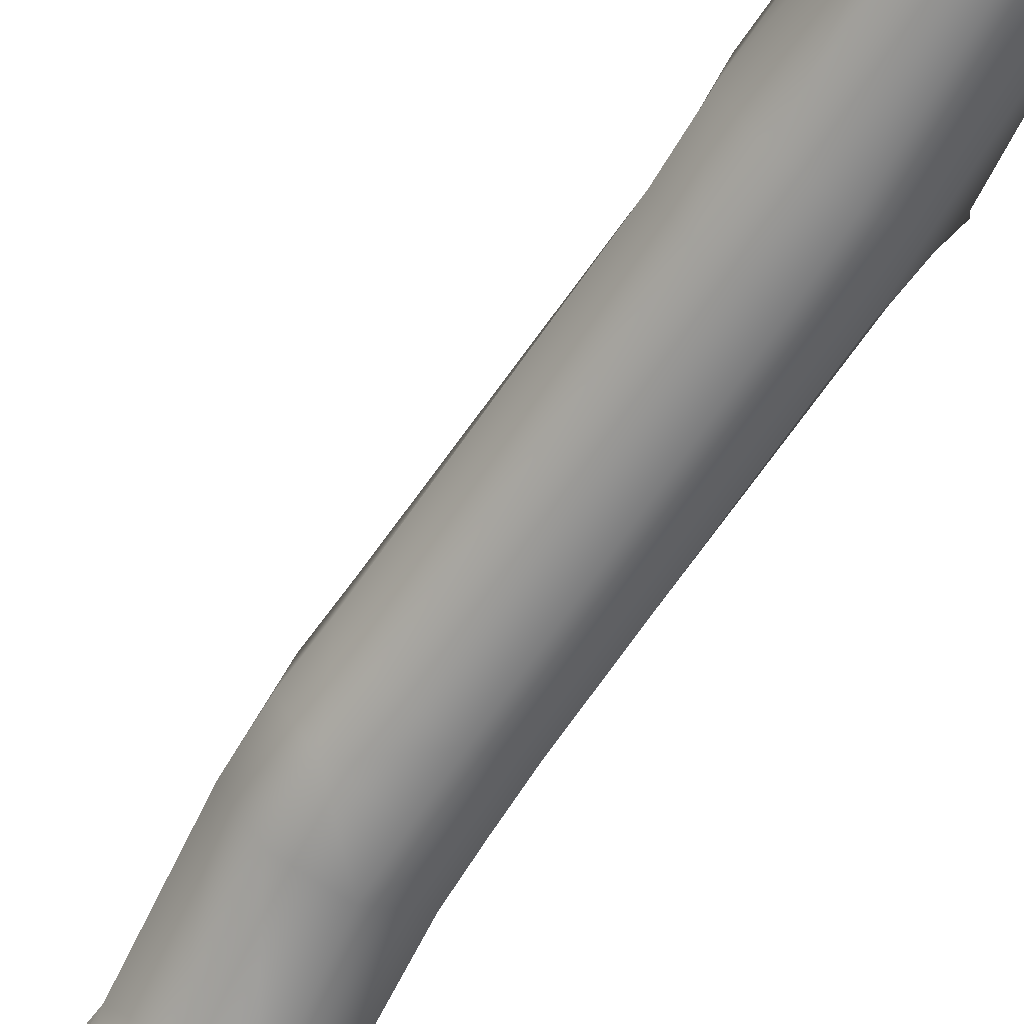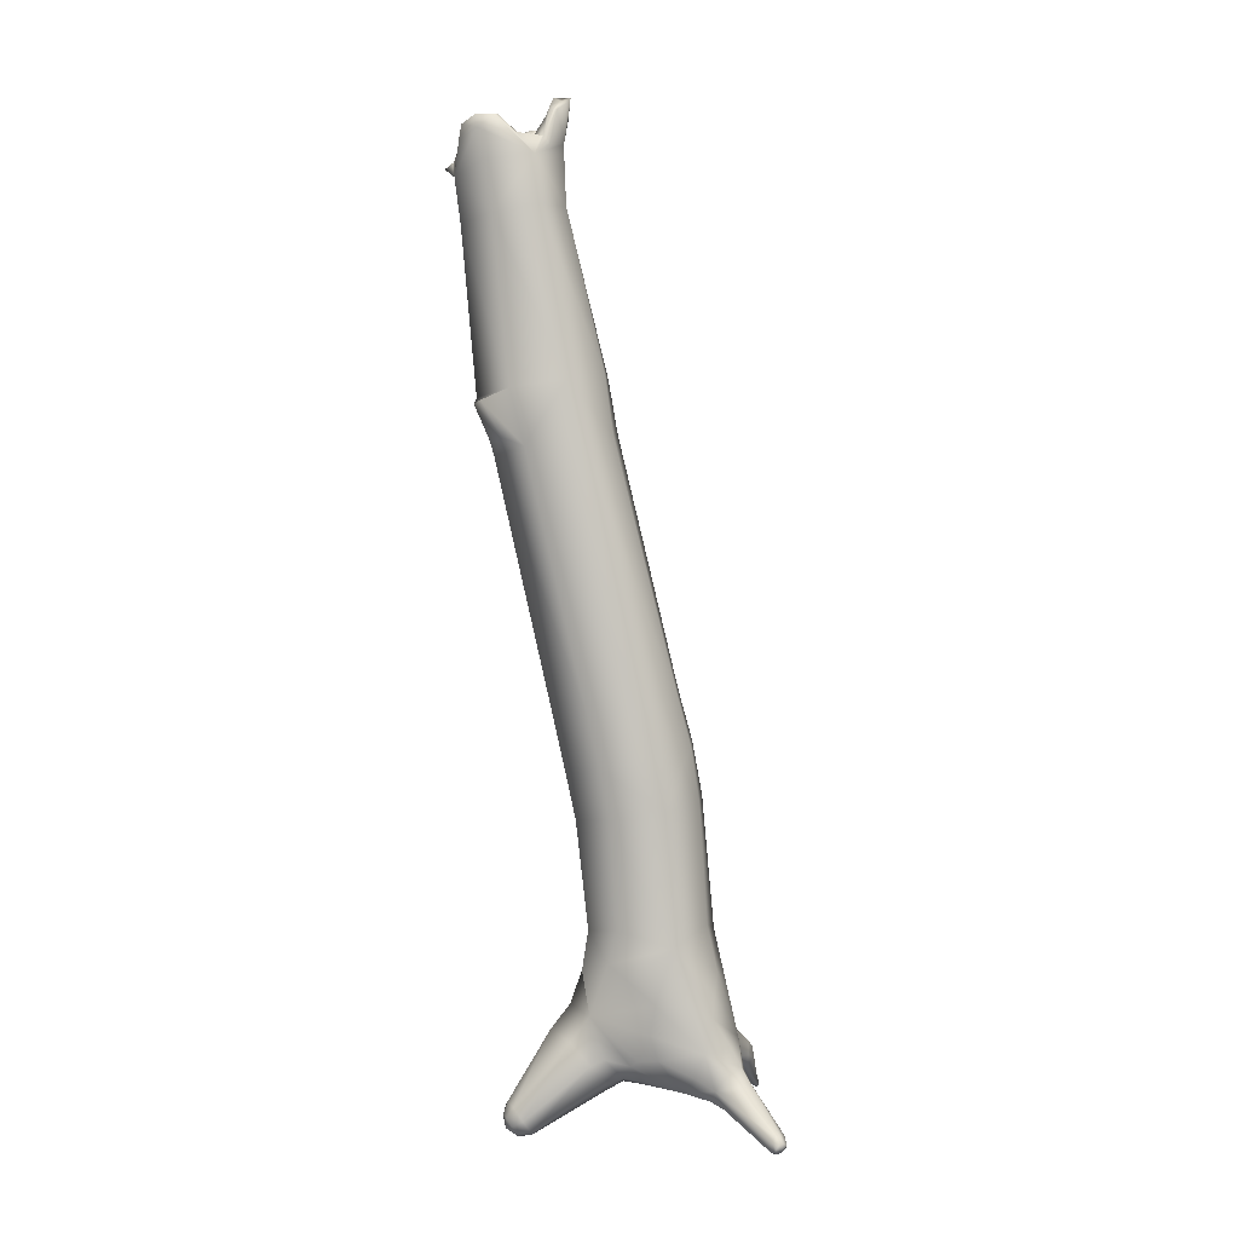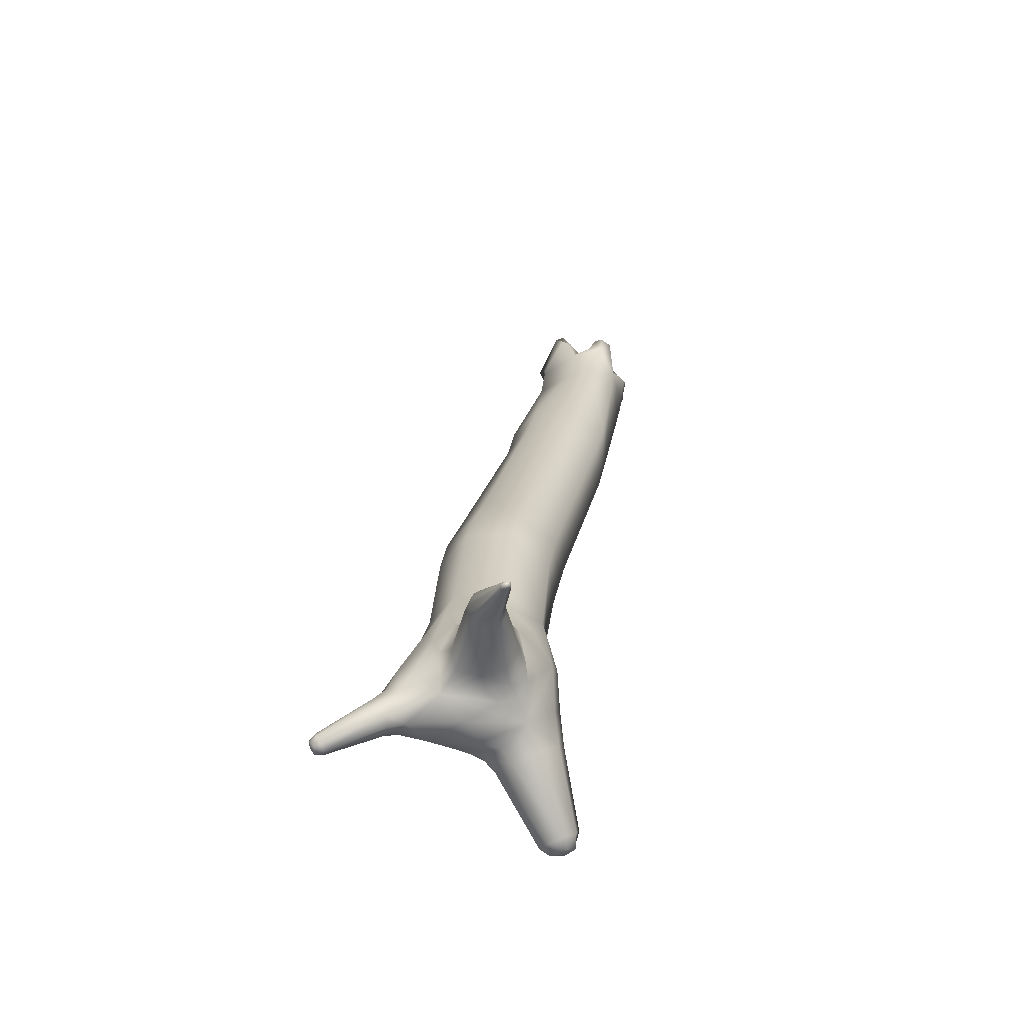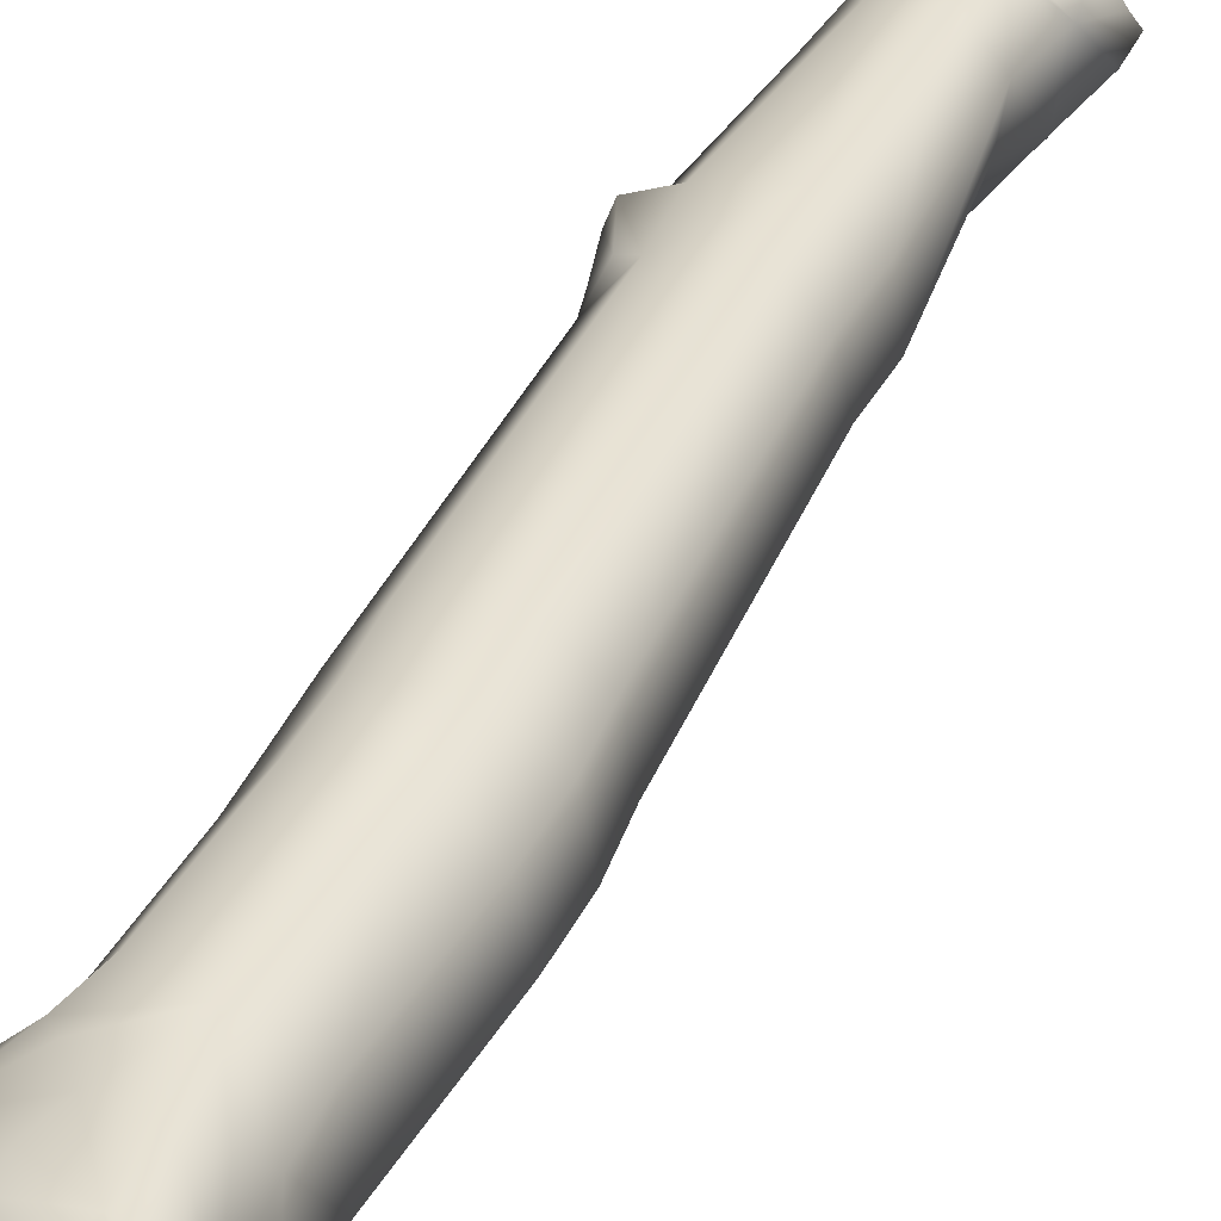
<metadata>
{"format":"obj","ext":"obj","renderer":"f3d","projection":"perspective","resolution":1024,"background":"white","views":[{"elev":-66.9,"azim":159.5,"up":"+Z"},{"elev":4.5,"azim":-7.3,"up":"+Y"},{"elev":-60.9,"azim":130.2,"up":"+Y"},{"elev":41.8,"azim":33.1,"up":"+Z"}]}
</metadata>
<code>
o Cube.011_Cube.015
v 0.02889 0.1404 0.04032
v -0.1361 0.01193 -0.04912
v 0.01679 0.09084 0.08095
v -0.1027 -0.01723 -0.000416
v -0.05307 0.1066 0.07366
v -0.108 0.153 0.04847
v -0.129 0.02617 0.04501
v -0.1727 0.06019 -0.01029
v -0.2314 -0.05468 0.02177
v 0.122 -0.07281 -0.1838
v -0.04998 0.03804 0.07323
v -0.08027 0.0261 0.05118
v -0.151 1.154 -0.03884
v -0.04576 0.02277 -0.07501
v -0.05939 -0.006785 0.01765
v -0.02256 -0.01124 0.005828
v 0.0497 0.07529 -0.000385
v 0.0301 0.1166 -0.04961
v 0.08889 -0.05403 0.1504
v -0.03443 0.002295 -0.03833
v -0.01075 0.1498 -0.07367
v -0.1297 0.1329 -0.03155
v -0.08044 0.08359 -0.08736
v 0.06861 -0.02395 -0.106
v 0.09465 -0.006137 -0.09578
v 0.08783 0.01672 -0.1232
v 0.06036 -0.005795 -0.1329
v 0.01246 -0.006159 -0.05043
v 0.04928 0.02697 -0.03385
v 0.03542 0.06649 -0.07806
v -0.004679 0.02692 -0.09804
v 0.07827 -0.06114 0.1375
v 0.07679 -0.04488 0.1486
v 0.08829 -0.03671 0.1428
v 0.09655 -0.05065 0.1349
v 0.02563 -0.02077 0.05681
v 0.01796 0.002773 0.09053
v 0.05228 0.02887 0.08272
v 0.05532 0.002486 0.04603
v -0.2224 0.772 -0.08382
v -0.1126 0.7881 -0.1015
v -0.09533 0.7992 0.000882
v -0.2052 0.7855 0.01367
v -0.2658 1.05 -0.1051
v -0.1672 1.058 -0.1267
v -0.1493 1.077 -0.02935
v -0.2422 1.068 -0.00906
v -0.14 0.3875 -0.05706
v -0.02641 0.4099 -0.08118
v -0.003684 0.4181 0.03535
v -0.1189 0.3961 0.05983
v 0.1182 -0.07192 -0.174
v 0.1241 -0.06928 -0.176
v 0.1202 -0.06302 -0.1816
v 0.1123 -0.0662 -0.1824
v -0.1991 -0.06462 0.01963
v -0.2175 -0.04811 -0.008238
v -0.229 -0.02209 0.01608
v -0.2126 -0.04 0.04462
v -0.2178 1.124 -0.05391
v -0.1917 1.158 -0.1242
v -0.284 1.134 -0.06963
v -0.2392 1.172 -0.04988
v -0.2052 1.115 -0.0741
v -0.1962 1.115 -0.09391
v -0.2267 1.116 -0.08285
v -0.1877 1.123 -0.0633
v -0.2571 1.188 -0.03624
v -0.2768 1.158 -0.05334
v -0.2122 1.164 -0.01374
v -0.2594 1.17 -0.01855
v -0.2454 1.133 -0.096
v -0.276 1.127 -0.1103
v -0.231 1.13 -0.1375
v -0.1522 1.209 -0.06194
v -0.1772 1.162 -0.02198
v -0.1693 1.191 -0.06949
v -0.1505 1.183 -0.09861
v -0.2544 1.149 -0.134
v -0.2668 1.152 -0.12
v -0.27 1.149 -0.1238
v -0.2725 1.146 -0.1076
v -0.2586 1.15 -0.1171
v -0.1831 1.184 -0.139
v -0.1822 1.16 -0.1391
v -0.2047 1.154 -0.1429
v -0.1704 1.154 -0.12
v 0.01651 0.1981 0.03849
v 0.02091 0.1163 0.06871
v 0.04631 0.1114 0.01479
v -0.1788 1.112 -0.1319
v -0.01018 0.1965 -0.06845
v -0.1172 0.1876 -0.04237
v -0.1073 0.1187 -0.07322
v 0.0813 -0.05152 0.1536
v -0.01291 0.1071 0.08722
v 0.03951 0.05365 0.07896
v 0.04688 0.1157 -0.02611
v 0.09133 -0.04579 0.1517
v -0.08473 0.135 0.06363
v -0.05918 0.06924 0.07122
v -0.1113 0.04057 -0.06362
v -0.0827 -0.006767 -0.00063
v -0.1509 1.142 -0.03757
v -0.1124 0.03441 0.04724
v -0.1471 0.08932 -0.01911
v -0.09856 0.1972 0.05825
v -0.1366 0.1396 0.01819
v 0.05392 0.02798 0.02228
v -0.251 1.131 -0.01051
v 0.005142 -0.0142 0.03597
v -0.005563 0.01669 0.08143
v 0.09461 -0.05403 0.144
v -0.07237 0.03417 0.05952
v -0.05756 0.002835 0.04552
v -0.04427 0.1221 -0.08635
v -0.05653 0.04419 -0.08197
v -0.02606 0.03052 -0.08818
v -0.04723 0.009388 -0.05675
v -0.0444 -0.01068 0.00814
v -0.02967 -0.004642 -0.02268
v 0.0272 0.08608 -0.06447
v 0.08465 -0.05983 0.146
v 0.01401 0.1335 -0.05932
v 0.04735 0.04301 -0.01268
v -0.01146 0.003426 -0.03722
v -0.2743 1.103 -0.108
v 0.1183 -0.07138 -0.1853
v 0.1225 -0.06894 -0.1846
v 0.124 -0.07245 -0.1815
v 0.1194 -0.07408 -0.1814
v -0.2254 -0.04833 0.0372
v -0.2348 -0.03674 0.01868
v -0.2313 -0.05594 0.005003
v -0.2168 -0.06484 0.02235
v -0.1089 -0.000685 0.03183
v -0.1139 -0.01093 -0.03314
v -0.157 0.04047 -0.04048
v -0.1526 0.05242 0.02869
v 0.05875 -0.01968 -0.1199
v 0.08006 -0.02673 -0.1137
v 0.0829 -0.02103 -0.09501
v 0.1032 -0.01439 -0.1102
v 0.09646 0.009761 -0.1065
v 0.09736 0.003976 -0.1327
v 0.07195 0.009946 -0.1326
v 0.07172 -0.01389 -0.1392
v -0.004568 0.004149 -0.07524
v 0.03442 0.002097 -0.03041
v 0.05003 0.05438 -0.05112
v 0.01163 0.05856 -0.09909
v 0.08939 -0.05866 0.1333
v 0.07105 -0.05265 0.1439
v 0.08126 -0.03798 0.1457
v 0.09495 -0.04046 0.1372
v 0.04027 -0.02876 0.07254
v 0.03012 -0.006682 0.09897
v 0.06055 0.01311 0.09086
v 0.06543 -0.01048 0.06467
v 0.04121 -0.01354 0.04313
v 0.01557 -0.01416 0.07716
v 0.03349 0.02237 0.09448
v 0.05976 0.01909 0.06007
v -0.2386 0.774 -0.03599
v -0.2326 0.8426 -0.09067
v -0.1704 0.7767 -0.1228
v -0.1267 0.8582 -0.1069
v -0.08237 0.7984 -0.05403
v -0.1052 0.8743 -0.004026
v -0.1403 0.7977 0.04025
v -0.2229 0.8564 0.008466
v -0.277 1.055 -0.05216
v -0.2141 1.051 -0.1338
v -0.1523 1.065 -0.08122
v -0.1874 1.077 0.005865
v -0.1554 0.3854 0.00639
v -0.1508 0.4434 -0.05901
v -0.08861 0.3961 -0.09279
v -0.1294 0.3269 -0.0534
v -0.04234 0.469 -0.08176
v 0.008171 0.418 -0.02942
v -0.01418 0.3431 -0.0783
v -0.01966 0.4789 0.03292
v -0.05643 0.4079 0.07248
v 0.006565 0.3491 0.03612
v -0.1324 0.4531 0.0565
v -0.108 0.3341 0.06366
v 0.1145 -0.07078 -0.1775
v 0.122 -0.0721 -0.1744
v 0.1228 -0.06491 -0.18
v 0.1151 -0.06105 -0.184
v -0.2012 -0.05709 0.03805
v -0.2044 -0.06112 0.001643
v -0.2289 -0.03025 -0.00389
v -0.2235 -0.02436 0.03612
v -0.1948 1.128 -0.1091
v -0.185 1.152 -0.06667
v -0.2286 1.145 -0.05331
v -0.2368 1.123 -0.09209
v -0.1625 1.151 -0.1063
v -0.1817 1.161 -0.02049
v -0.2146 1.125 -0.1399
v -0.2843 1.132 -0.06287
v -0.1935 1.112 -0.08032
v -0.1929 1.112 -0.05785
v -0.2087 1.116 -0.06542
v -0.2116 1.116 -0.07309
v -0.1993 1.129 -0.05013
v -0.231 1.124 -0.06346
v -0.2095 1.114 -0.09596
v -0.1869 1.116 -0.08194
v -0.2606 1.187 -0.02643
v -0.2505 1.186 -0.04217
v -0.2337 1.186 -0.02044
v -0.2728 1.179 -0.04802
v -0.2673 1.166 -0.05834
v -0.2082 1.166 -0.03046
v -0.2793 1.157 -0.04529
v -0.2203 1.166 -0.006223
v -0.2768 1.135 -0.1147
v -0.2513 1.141 -0.09964
v -0.2395 1.137 -0.137
v -0.2869 1.132 -0.07498
v -0.2685 1.141 -0.07528
v -0.295 1.126 -0.07843
v -0.2292 1.132 -0.1195
v -0.2386 1.122 -0.1389
v -0.145 1.207 -0.05989
v -0.1611 1.214 -0.06581
v -0.1441 1.217 -0.08718
v -0.166 1.194 -0.02019
v -0.1403 1.19 -0.08905
v -0.1701 1.151 -0.02341
v -0.1727 1.188 -0.04877
v -0.1626 1.184 -0.09092
v -0.2685 1.142 -0.1225
v -0.2533 1.146 -0.1122
v -0.2474 1.144 -0.1356
v -0.2722 1.141 -0.09856
v -0.2674 1.151 -0.1226
v -0.2627 1.151 -0.1188
v -0.2579 1.151 -0.1321
v -0.2705 1.15 -0.1123
v -0.2588 1.149 -0.135
v -0.2542 1.149 -0.1274
v -0.274 1.145 -0.1113
v -0.2661 1.151 -0.1086
v -0.178 1.18 -0.148
v -0.1858 1.179 -0.1329
v -0.1751 1.184 -0.1323
v -0.1971 1.179 -0.1457
v -0.1815 1.158 -0.1202
v -0.2025 1.157 -0.1325
v -0.2015 1.155 -0.1488
v -0.1674 1.152 -0.1257
v -0.08704 0.006918 0.03437
v -0.07997 0.001757 -0.04523
v -0.1336 0.07337 -0.05475
v -0.1287 0.08554 0.03269
v 0.06947 -0.02481 -0.1281
v 0.09365 -0.02623 -0.1074
v 0.1044 -0.002291 -0.1193
v 0.0826 1.6e-05 -0.142
v 0.09021 -0.05864 0.1427
v 0.08046 -0.057 0.1504
v 0.08513 -0.04609 0.154
v 0.09567 -0.04856 0.1479
v 0.05369 -0.02313 0.0637
v 0.03003 -0.02167 0.08741
v 0.04388 0.008264 0.09927
v 0.06722 0.003672 0.07379
v -0.2842 1.114 -0.05769
v -0.2166 1.108 -0.1391
v -0.1518 1.131 -0.1041
v -0.1897 1.138 -0.003324
v 0.1176 -0.07314 -0.1833
v 0.1221 -0.07425 -0.1806
v 0.1239 -0.06917 -0.182
v 0.1202 -0.06945 -0.186
v -0.2176 -0.05873 0.0345
v -0.22 -0.06344 0.009512
v -0.2343 -0.04238 0.006864
v -0.2323 -0.03786 0.03193
v -0.143 0.3255 0.01015
v -0.07638 0.3332 -0.09152
v 0.02006 0.3491 -0.02403
v -0.04256 0.3448 0.08219
v -0.02637 0.007038 -0.06358
v 0.02364 -0.002862 0.004744
v 0.0487 0.07818 -0.03694
v -0.01217 0.08281 -0.08975
v -0.01742 -0.00631 0.06173
v 0.006209 0.04786 0.08885
v 0.05447 0.05778 0.0477
v -0.2594 0.8448 -0.03948
v -0.1833 0.8477 -0.1289
v -0.0936 0.8683 -0.06191
v -0.1549 0.8666 0.029
v -0.1674 0.4415 0.002792
v -0.1014 0.4534 -0.09383
v -0.008517 0.4786 -0.03106
v -0.07042 0.4687 0.07459
v -0.128 0.1894 0.01159
v -0.06909 0.1773 -0.08192
v 0.03522 0.1793 -0.02128
v -0.03158 0.1782 0.07907
v -0.2572 1.141 -0.07222
v -0.2127 1.125 -0.1162
v -0.1794 1.134 -0.0993
v -0.192 1.158 -0.04044
v -0.2178 1.118 -0.06522
v -0.2034 1.114 -0.0833
v -0.1885 1.111 -0.07333
v -0.2019 1.114 -0.05176
v -0.2763 1.176 -0.04201
v -0.2372 1.185 -0.01325
v -0.2678 1.181 -0.05124
v -0.2331 1.187 -0.03202
v -0.2502 1.135 -0.1381
v -0.2913 1.129 -0.08088
v -0.24 1.14 -0.1213
v -0.269 1.142 -0.08165
v -0.1614 1.193 -0.01811
v -0.1388 1.215 -0.07634
v -0.1671 1.202 -0.04846
v -0.1522 1.216 -0.08424
v -0.2536 1.141 -0.1366
v -0.2759 1.139 -0.104
v -0.2478 1.146 -0.1244
v -0.2623 1.147 -0.1014
v -0.2605 1.152 -0.1331
v -0.2716 1.149 -0.1123
v -0.2576 1.151 -0.1273
v -0.2689 1.151 -0.1119
v -0.1742 1.184 -0.1346
v -0.1937 1.175 -0.153
v -0.1779 1.175 -0.1272
v -0.1958 1.176 -0.1387
v -0.2299 0.7954 -0.003248
v -0.2437 0.7913 -0.0287
v -0.2571 0.8413 -0.004915
v -0.2638 0.8368 -0.02751
f 1 90 305 88
f 1 88 306 89
f 1 89 294 90
f 2 138 258 102
f 2 102 257 137
f 3 89 306 96
f 3 96 293 97
f 3 97 294 89
f 4 137 257 103
f 4 103 256 136
f 5 96 306 100
f 5 100 259 101
f 5 101 293 96
f 6 100 306 107
f 6 107 303 108
f 6 108 259 100
f 7 136 256 105
f 7 105 259 139
f 8 139 259 106
f 8 106 258 138
f 9 132 283 133
f 9 133 282 134
f 9 134 281 135
f 9 135 280 132
f 10 128 279 129
f 10 129 278 130
f 10 130 277 131
f 10 131 276 128
f 11 112 293 101
f 11 101 259 114
f 11 114 292 112
f 12 114 259 105
f 12 105 256 115
f 12 115 292 114
f 13 233 275 104
f 13 104 274 232
f 13 232 324 228
f 13 228 323 233
f 14 117 291 118
f 14 118 288 119
f 14 119 257 117
f 15 115 256 103
f 15 103 257 120
f 15 120 292 115
f 16 120 257 121
f 16 121 289 111
f 16 111 292 120
f 17 125 290 98
f 17 98 305 90
f 17 90 294 109
f 17 109 289 125
f 18 122 291 124
f 18 124 305 98
f 18 98 290 122
f 19 113 267 99
f 19 99 266 95
f 19 95 265 123
f 19 123 264 113
f 20 121 257 119
f 20 119 288 126
f 20 126 289 121
f 21 124 291 116
f 21 116 304 92
f 21 92 305 124
f 22 108 303 93
f 22 93 304 94
f 22 94 258 106
f 22 106 259 108
f 23 94 304 116
f 23 116 291 117
f 23 117 257 102
f 23 102 258 94
f 24 140 260 141
f 24 141 261 142
f 25 142 261 143
f 25 143 262 144
f 26 144 262 145
f 26 145 263 146
f 27 146 263 147
f 27 147 260 140
f 28 149 289 126
f 28 126 288 148
f 29 150 290 125
f 29 125 289 149
f 30 151 291 122
f 30 122 290 150
f 31 148 288 118
f 31 118 291 151
f 32 152 264 123
f 32 123 265 153
f 33 157 269 153
f 153 269 156 32
f 33 153 265 95
f 33 95 266 154
f 34 158 270 154
f 154 270 157 33
f 34 154 266 99
f 34 99 267 155
f 35 159 271 155
f 155 271 158 34
f 35 155 267 113
f 35 113 264 152
f 32 156 268 152
f 152 268 159 35
f 36 160 268 156
f 36 156 269 161
f 36 161 292 111
f 36 111 289 160
f 37 161 269 157
f 37 157 270 162
f 37 162 293 112
f 37 112 292 161
f 38 162 270 158
f 38 158 271 163
f 38 163 294 97
f 38 97 293 162
f 39 163 271 159
f 39 159 268 160
f 39 160 289 109
f 39 109 294 163
f 40 164 295 165
f 40 165 296 166
f 41 180 300 166
f 166 300 177 40
f 41 166 296 167
f 41 167 297 168
f 42 183 301 168
f 168 301 180 41
f 42 168 297 169
f 42 169 298 170
f 43 186 302 170
f 170 302 183 42
f 43 170 298 171
f 295 164 340 342
f 40 177 299 164
f 164 299 186 43
f 44 172 272 127
f 44 127 273 173
f 45 167 296 173
f 173 296 165 44
f 45 173 273 91
f 45 91 274 174
f 46 169 297 174
f 174 297 167 45
f 46 174 274 104
f 46 104 275 175
f 47 171 298 175
f 175 298 169 46
f 47 175 275 110
f 47 110 272 172
f 44 165 295 172
f 172 295 171 47
f 48 176 299 177
f 48 177 300 178
f 48 178 285 179
f 48 179 284 176
f 49 178 300 180
f 49 180 301 181
f 49 181 286 182
f 49 182 285 178
f 50 181 301 183
f 50 183 302 184
f 50 184 287 185
f 50 185 286 181
f 51 184 302 186
f 51 186 299 176
f 51 176 284 187
f 51 187 287 184
f 52 188 276 131
f 52 131 277 189
f 53 143 261 189
f 189 261 141 52
f 53 189 277 130
f 53 130 278 190
f 54 145 262 190
f 190 262 143 53
f 54 190 278 129
f 54 129 279 191
f 55 147 263 191
f 191 263 145 54
f 55 191 279 128
f 55 128 276 188
f 52 141 260 188
f 188 260 147 55
f 56 192 280 135
f 56 135 281 193
f 137 193 57 2
f 2 57 194 138
f 57 193 281 134
f 57 134 282 194
f 136 192 56 4
f 4 56 193 137
f 58 194 282 133
f 58 133 283 195
f 139 195 59 7
f 7 59 192 136
f 59 195 283 132
f 59 132 280 192
f 138 194 58 8
f 8 58 195 139
f 92 182 286 305
f 305 286 185 88
f 304 285 182 92
f 93 179 285 304
f 107 187 284 303
f 303 284 179 93
f 306 287 187 107
f 88 185 287 306
f 60 209 307 198
f 60 198 310 208
f 60 208 314 206
f 60 206 311 209
f 61 253 308 196
f 61 196 309 252
f 61 252 337 249
f 61 249 338 253
f 62 225 272 203
f 62 203 307 224
f 62 224 322 223
f 62 223 320 225
f 63 217 310 198
f 63 198 307 216
f 63 216 317 213
f 63 213 318 217
f 64 206 314 205
f 64 205 313 204
f 64 204 312 207
f 64 207 311 206
f 65 211 309 196
f 65 196 308 210
f 65 210 312 204
f 65 204 313 211
f 66 210 308 199
f 66 199 307 209
f 66 209 311 207
f 66 207 312 210
f 67 208 310 197
f 67 197 309 211
f 67 211 313 205
f 67 205 314 208
f 68 215 315 212
f 68 212 316 214
f 68 214 318 213
f 68 213 317 215
f 69 216 307 203
f 69 203 272 218
f 69 218 315 215
f 69 215 317 216
f 70 219 275 201
f 70 201 310 217
f 70 217 318 214
f 70 214 316 219
f 71 218 272 110
f 71 110 275 219
f 71 219 316 212
f 71 212 315 218
f 72 224 307 199
f 72 199 308 226
f 72 226 321 221
f 72 221 322 224
f 73 227 273 127
f 73 127 272 225
f 73 225 320 220
f 73 220 319 227
f 74 226 308 202
f 74 202 273 227
f 74 227 319 222
f 74 222 321 226
f 75 231 323 228
f 75 228 324 230
f 75 230 326 229
f 75 229 325 231
f 76 234 310 201
f 76 201 275 233
f 76 233 323 231
f 76 231 325 234
f 77 235 309 197
f 77 197 310 234
f 77 234 325 229
f 77 229 326 235
f 78 232 274 200
f 78 200 309 235
f 78 235 326 230
f 78 230 324 232
f 79 245 329 238
f 79 238 327 244
f 79 244 331 242
f 79 242 333 245
f 320 328 236 220
f 220 236 327 319
f 223 239 328 320
f 322 330 239 223
f 321 329 237 221
f 221 237 330 322
f 222 238 329 321
f 319 327 238 222
f 80 242 331 240
f 80 240 332 243
f 80 243 334 241
f 80 241 333 242
f 81 244 327 236
f 81 236 328 246
f 81 246 332 240
f 81 240 331 244
f 82 246 328 239
f 82 239 330 247
f 82 247 334 243
f 82 243 332 246
f 83 247 330 237
f 83 237 329 245
f 83 245 333 241
f 83 241 334 247
f 84 250 335 248
f 84 248 336 251
f 84 251 338 249
f 84 249 337 250
f 85 255 274 91
f 85 91 273 254
f 85 254 336 248
f 85 248 335 255
f 86 254 273 202
f 86 202 308 253
f 86 253 338 251
f 86 251 336 254
f 87 252 309 200
f 87 200 274 255
f 87 255 335 250
f 87 250 337 252
f 24 28 148 140
f 140 148 31 27
f 27 31 151 146
f 146 151 30 26
f 26 30 150 144
f 144 150 29 25
f 25 29 149 142
f 142 149 28 24
f 339 341 342 340
f 43 171 341 339
f 171 295 342 341
f 164 43 339 340

</code>
